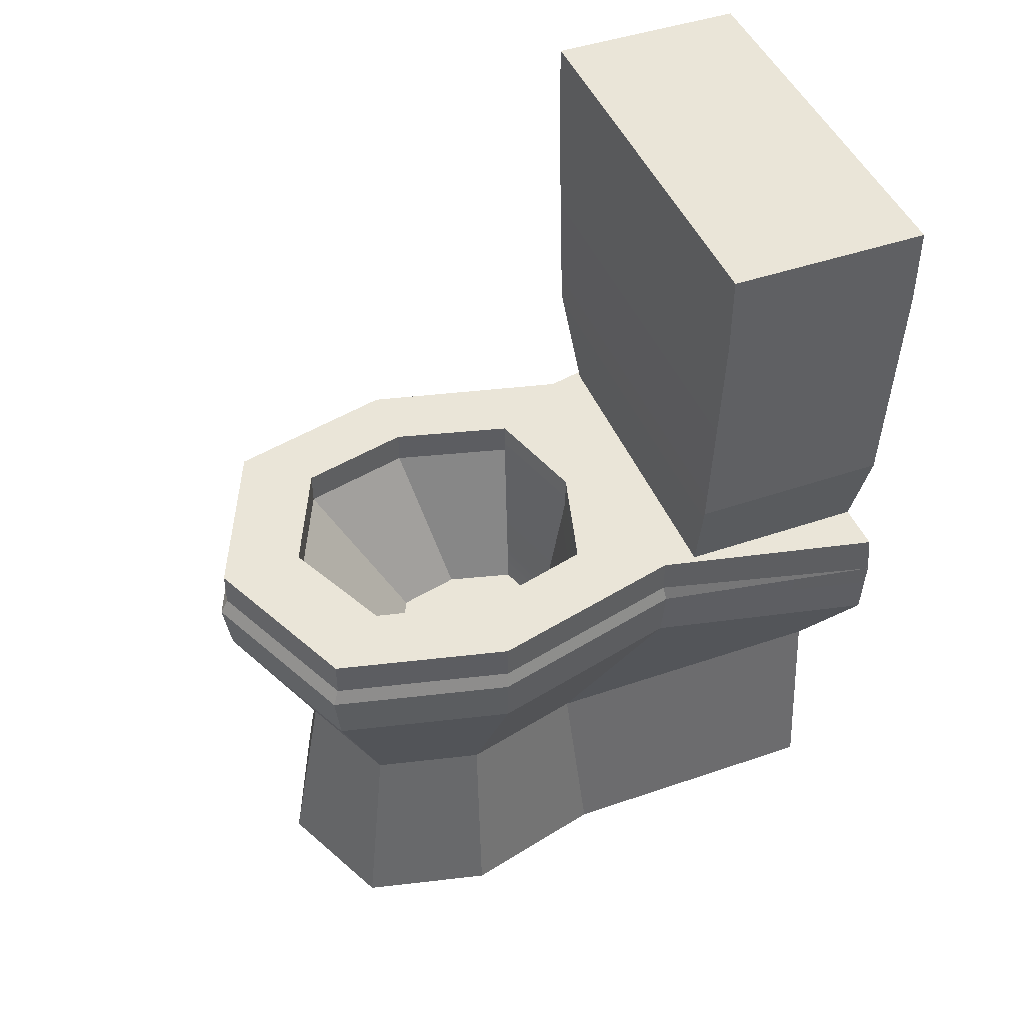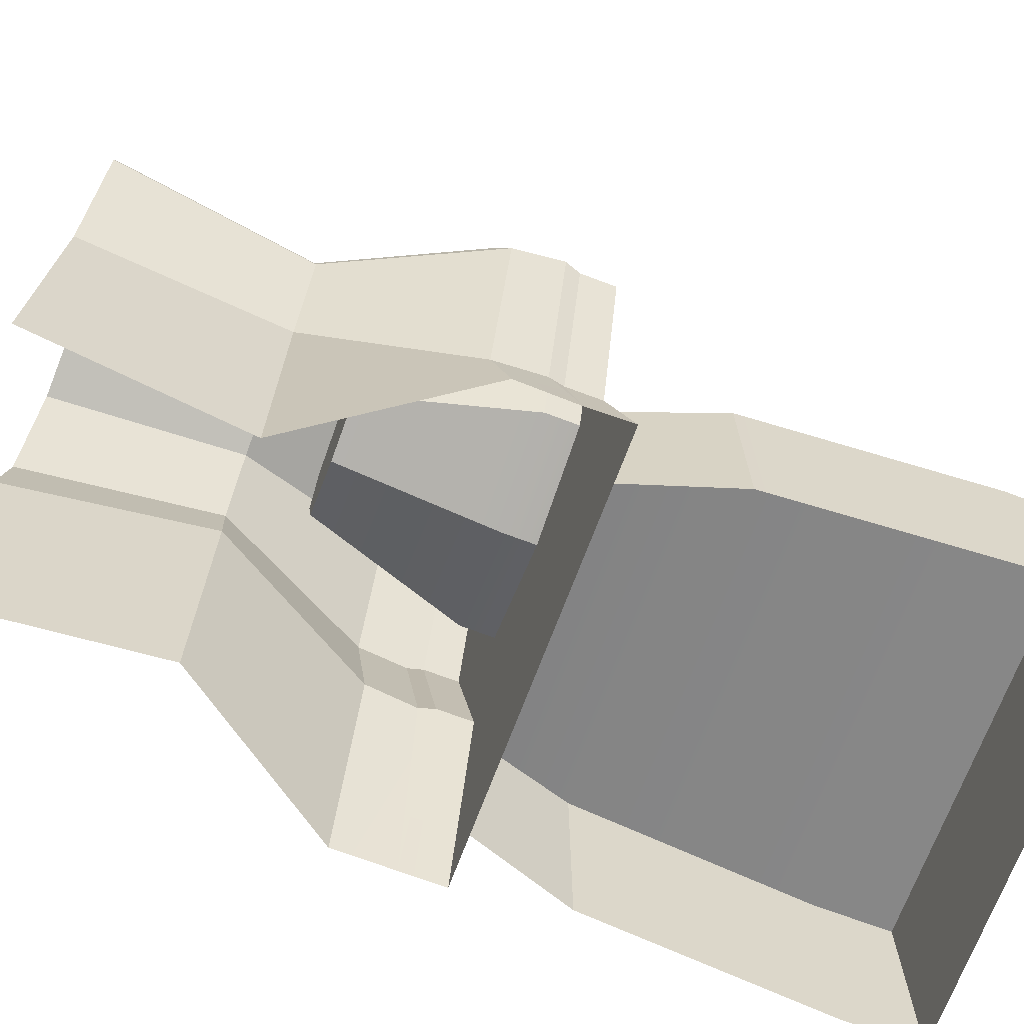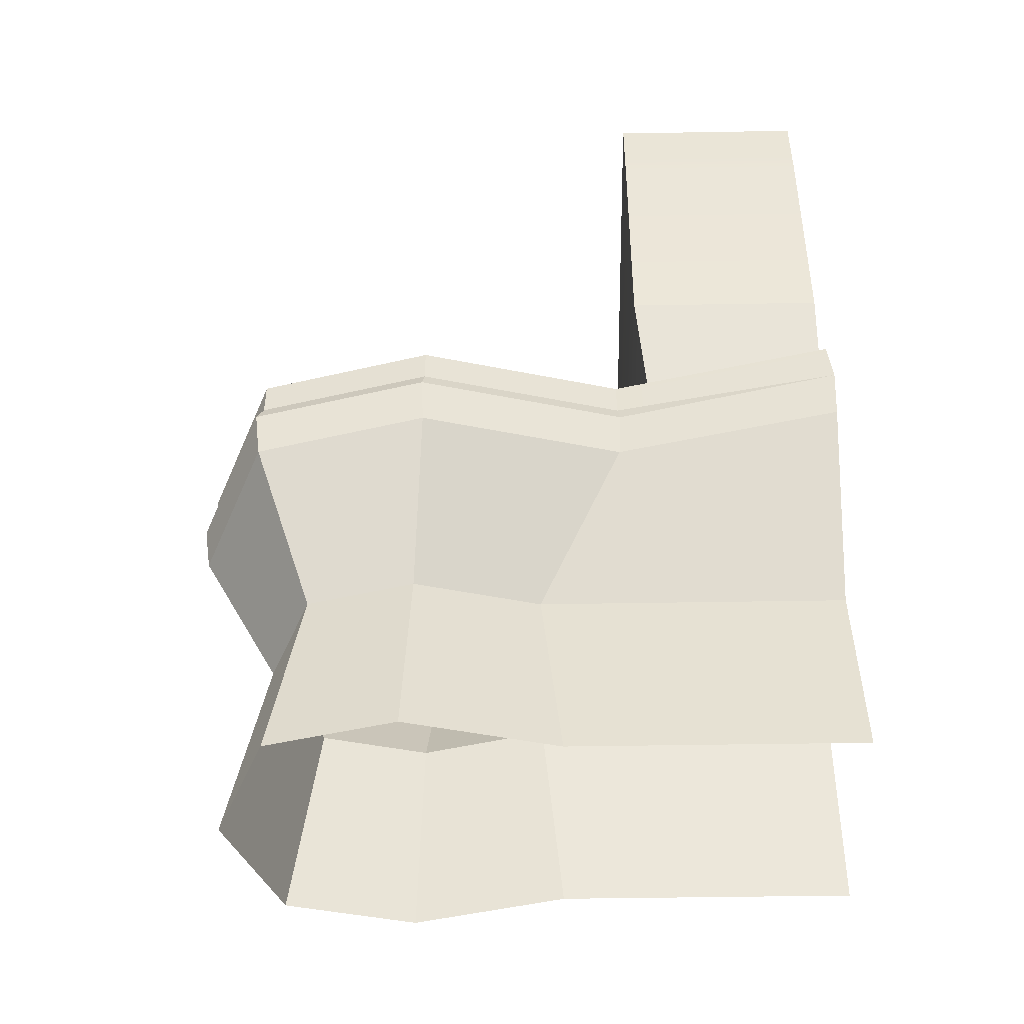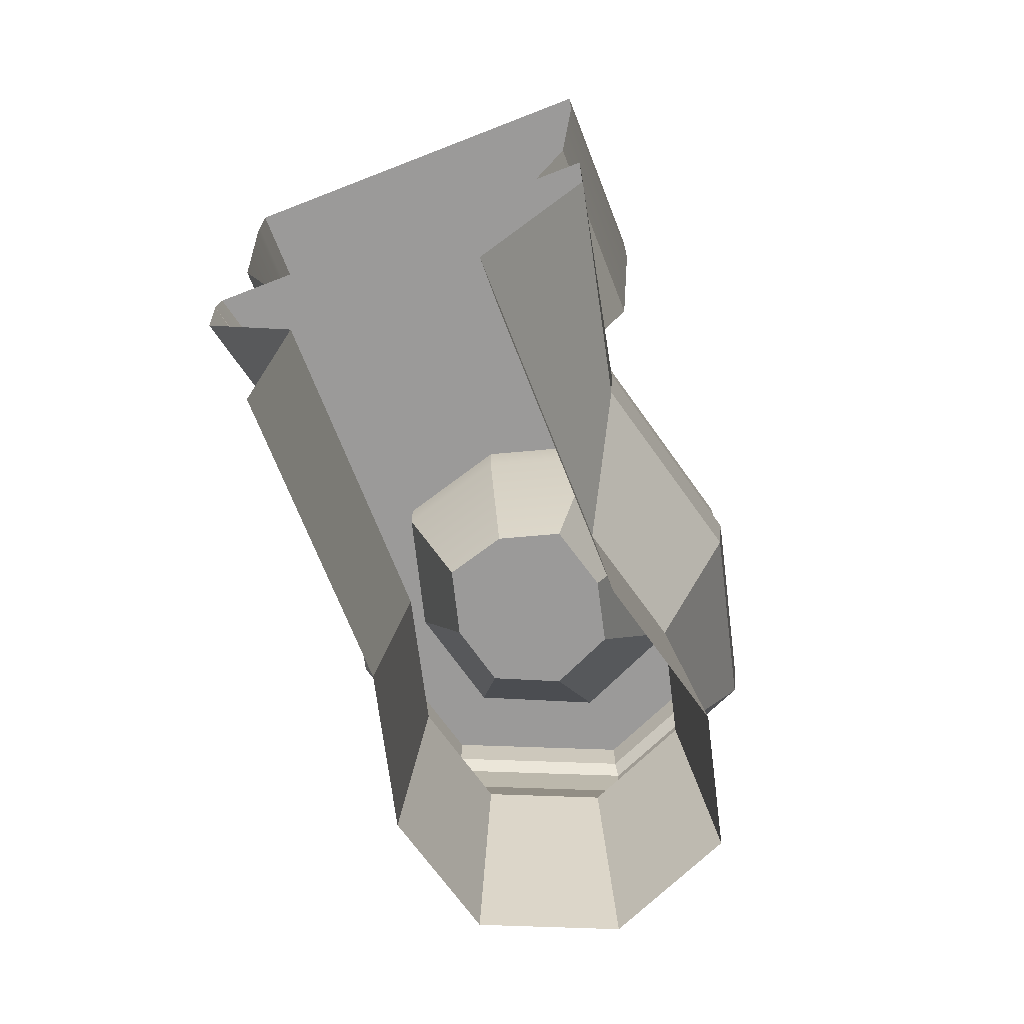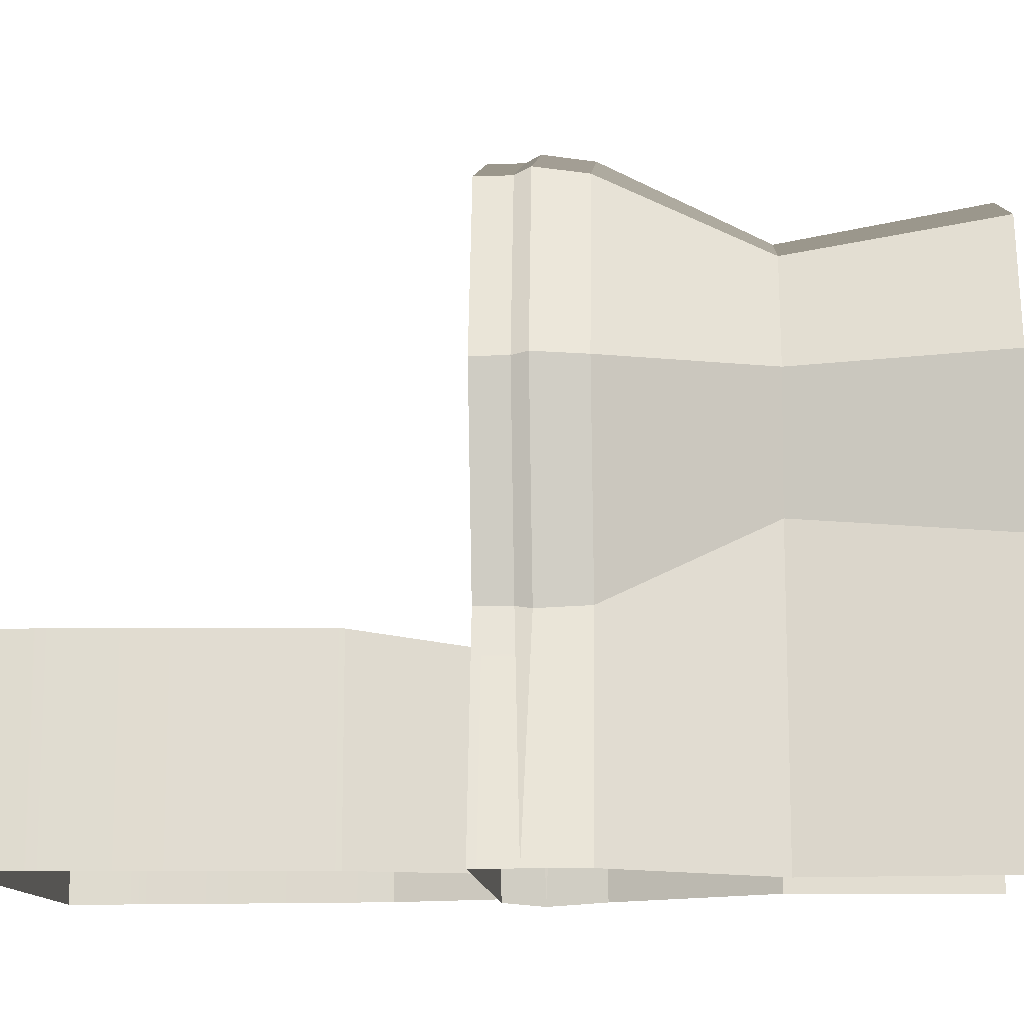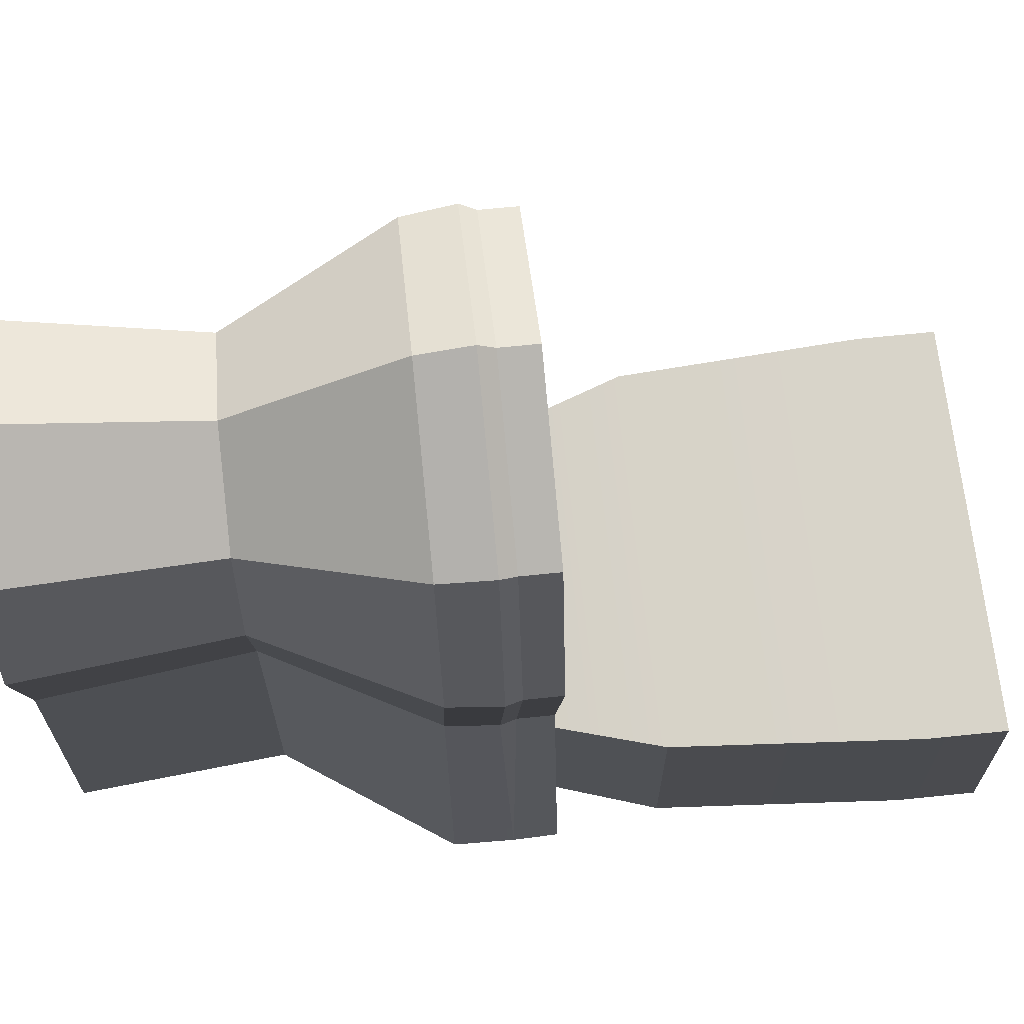
<metadata>
{"format":"obj","ext":"obj","renderer":"f3d","projection":"perspective","resolution":1024,"background":"white","views":[{"elev":45.3,"azim":68.3,"up":"+Y"},{"elev":-70.8,"azim":69.4,"up":"+Z"},{"elev":-46.7,"azim":91.1,"up":"+Y"},{"elev":-69.5,"azim":-158.7,"up":"+Y"},{"elev":-12.4,"azim":-86.3,"up":"+Z"},{"elev":67.0,"azim":84.1,"up":"+Z"}]}
</metadata>
<code>
v 0.4039 1.714 -1.552e-07
v 0.4039 1.714 0.3834
v -0.4039 1.714 0.3834
v -0.4039 1.714 1.604e-07
v 0.4039 1.602 0.3834
v 0.4039 1.564 0.3834
v -0.4039 1.564 0.3834
v -0.4039 1.602 0.3834
v -0.4039 1.602 1.604e-07
v -0.4039 1.602 0.3834
v -0.4039 1.564 0.3834
v -0.4039 1.564 1.604e-07
v 0.4039 1.564 0.3834
v 0.4039 1.602 0.3834
v 0.4039 1.602 -1.552e-07
v 0.4039 1.564 -1.552e-07
v -0.4039 1.714 0.3834
v -0.4039 1.602 0.3834
v -0.4039 1.602 1.604e-07
v -0.4039 1.714 1.604e-07
v -0.4039 1.602 0.3834
v -0.4039 1.714 0.3834
v 0.4039 1.714 0.3834
v 0.4039 1.602 0.3834
v 0.4039 1.602 -1.552e-07
v 0.4039 1.602 0.3834
v 0.4039 1.714 0.3834
v 0.4039 1.714 -1.552e-07
v 0.4039 1.564 0.3834
v 0.3715 1.099 0.3834
v -0.3715 1.099 0.3834
v -0.4039 1.564 0.3834
v -0.3069 0.9022 0.3619
v 0.3069 0.9022 0.3619
v 0.3715 1.099 0.3834
v 0.4039 1.564 0.3834
v 0.4039 1.564 -1.552e-07
v 0.3715 1.099 -1.714e-07
v -0.4039 1.564 0.3834
v -0.3715 1.099 0.3834
v -0.3715 1.099 1.662e-07
v -0.4039 1.564 1.604e-07
v 0.3069 0.9022 -1.801e-07
v 0.3069 0.9022 0.3619
v 0.3715 1.099 0.3834
v 0.3715 1.099 -1.714e-07
v -0.3715 1.099 0.3834
v -0.3069 0.9022 0.3619
v -0.3069 0.9022 1.956e-07
v -0.3715 1.099 1.662e-07
v 0.4039 0.9022 -1.552e-07
v 0.3053 0.9022 0.4287
v -5.667e-07 0.9022 0.4287
v 0 0.9022 0
v -0.4039 0.9022 1.604e-07
v -0.3053 0.9022 0.4287
v -1.146e-07 0.9022 0.5255
v 0.208 0.9022 0.586
v 0.2697 0.9022 0.8161
v 0.4039 0.9022 0.8208
v 0.2166 0.9022 1.035
v 0.32 0.9022 1.156
v 1.164e-06 0.9022 1.133
v -5.619e-07 0.9022 1.295
v -0.2166 0.9022 1.035
v -0.32 0.9022 1.156
v -0.2697 0.9022 0.8161
v -0.4039 0.9022 0.8208
v -0.208 0.9022 0.586
v 0.1993 0.3922 1.045
v 0.2389 0 1.098
v 3.394e-07 0 1.201
v -1.166e-06 0.3922 1.131
v -0.2279 0 1.011e-07
v -0.1901 0.3922 2.035e-07
v -0.1901 0.3922 0.592
v -0.2279 0 0.5547
v 0.1901 0.3922 -1.727e-07
v 0.2279 0 -7.021e-08
v 0.2279 0 0.5547
v 0.1901 0.3922 0.592
v -0.4039 0.7044 1.604e-07
v -0.4039 0.8184 1.604e-07
v -0.3127 0.8032 0.4234
v -0.3053 0.7044 0.4287
v -0.4039 0.9022 1.604e-07
v -0.3053 0.9022 0.4287
v -0.3053 0.8332 0.4287
v 0.3278 0.8032 1.169
v 0.32 0.7044 1.156
v -5.619e-07 0.7044 1.295
v -5.755e-07 0.8032 1.31
v 0.4039 0.8184 -0.007821
v 0.4039 0.7044 -1.552e-07
v 0.3053 0.7044 0.4287
v 0.3127 0.8032 0.4234
v 0.3053 0.9022 0.4287
v 0.4039 0.9022 -1.552e-07
v 0.3053 0.8332 0.4287
v 0.3127 0.8032 0.4234
v 0.3053 0.7044 0.4287
v 0.4039 0.7044 0.8208
v 0.4136 0.8032 0.8249
v 0.1901 0.3922 0.592
v 0.2279 0 0.5547
v 0.3014 0 0.8473
v 0.2515 0.3922 0.8362
v -0.2515 0.3922 0.8362
v -0.3014 0 0.8474
v -0.2279 0 0.5547
v -0.1901 0.3922 0.592
v -0.4136 0.8032 0.8249
v -0.4039 0.7044 0.8208
v -0.3053 0.7044 0.4287
v -0.3127 0.8032 0.4234
v 0.32 0.7044 1.156
v 0.3278 0.8032 1.169
v 0.4136 0.8032 0.8249
v 0.4039 0.7044 0.8208
v 0.2389 0 1.098
v 0.1993 0.3922 1.045
v 0.2515 0.3922 0.8362
v 0.3014 0 0.8473
v -0.1993 0.3922 1.045
v -0.2389 0 1.098
v -0.3014 0 0.8474
v -0.2515 0.3922 0.8362
v -0.3278 0.8032 1.169
v -0.32 0.7044 1.156
v -0.4039 0.7044 0.8208
v -0.4136 0.8032 0.8249
v -0.32 0.7044 1.156
v -0.3278 0.8032 1.169
v -5.755e-07 0.8032 1.31
v -5.619e-07 0.7044 1.295
v 3.394e-07 0 1.201
v -0.2389 0 1.098
v -0.1993 0.3922 1.045
v 3.394e-07 0 1.201
v -0.1993 0.3922 1.045
v -1.166e-06 0.3922 1.131
v -0.1209 0.5268 0.8647
v -0.1506 0.5268 0.7426
v -0.1162 0.5268 0.6141
v -5.801e-07 0.5268 0.5803
v 8.468e-07 0.5268 0.9193
v -0.3053 0.7044 0.4287
v -0.4039 0.7044 0.8208
v -0.2515 0.3922 0.8362
v -0.1901 0.3922 0.592
v -0.1901 0.3922 2.035e-07
v -0.4039 0.7044 1.604e-07
v -0.3053 0.7044 0.4287
v -0.1901 0.3922 0.592
v 0.3053 0.7044 0.4287
v 0.4039 0.7044 -1.552e-07
v 0.1901 0.3922 -1.727e-07
v 0.1901 0.3922 0.592
v 0.4039 0.7044 0.8208
v 0.3053 0.7044 0.4287
v 0.1901 0.3922 0.592
v 0.2515 0.3922 0.8362
v 0.1993 0.3922 1.045
v 0.32 0.7044 1.156
v 0.4039 0.7044 0.8208
v 0.2515 0.3922 0.8362
v 0.32 0.7044 1.156
v 0.1993 0.3922 1.045
v -1.166e-06 0.3922 1.131
v -5.619e-07 0.7044 1.295
v -0.1993 0.3922 1.045
v -0.32 0.7044 1.156
v -5.619e-07 0.7044 1.295
v -1.166e-06 0.3922 1.131
v -0.4039 0.7044 0.8208
v -0.32 0.7044 1.156
v -0.1993 0.3922 1.045
v -0.2515 0.3922 0.8362
v 0.2697 0.9022 0.8161
v 0.2697 0.8373 0.8161
v 0.208 0.8373 0.586
v 0.208 0.9022 0.586
v 0.208 0.9022 0.586
v 0.208 0.8373 0.586
v -1.146e-07 0.8373 0.5255
v -1.146e-07 0.9022 0.5255
v 1.164e-06 0.9022 1.133
v 1.164e-06 0.8373 1.133
v 0.2166 0.8373 1.035
v 0.2166 0.9022 1.035
v 0.2166 0.9022 1.035
v 0.2166 0.8373 1.035
v 0.2697 0.8373 0.8161
v 0.2697 0.9022 0.8161
v -1.146e-07 0.9022 0.5255
v -1.146e-07 0.8373 0.5255
v -0.208 0.8373 0.586
v -0.208 0.9022 0.586
v -0.208 0.9022 0.586
v -0.208 0.8373 0.586
v -0.2697 0.8373 0.8161
v -0.2697 0.9022 0.8161
v -0.2697 0.9022 0.8161
v -0.2697 0.8373 0.8161
v -0.2166 0.8373 1.035
v -0.2166 0.9022 1.035
v -0.2166 0.9022 1.035
v -0.2166 0.8373 1.035
v 1.164e-06 0.8373 1.133
v 1.164e-06 0.9022 1.133
v 0.2697 0.8373 0.8161
v 0.1506 0.5268 0.7426
v 0.1162 0.5268 0.6141
v 0.208 0.8373 0.586
v 0.208 0.8373 0.586
v 0.1162 0.5268 0.6141
v -5.801e-07 0.5268 0.5803
v 0.208 0.8373 0.586
v -5.801e-07 0.5268 0.5803
v -1.146e-07 0.8373 0.5255
v 1.164e-06 0.8373 1.133
v 8.468e-07 0.5268 0.9193
v 0.1209 0.5268 0.8647
v 0.2166 0.8373 1.035
v 0.2166 0.8373 1.035
v 0.1209 0.5268 0.8647
v 0.1506 0.5268 0.7426
v 0.2697 0.8373 0.8161
v -1.146e-07 0.8373 0.5255
v -5.801e-07 0.5268 0.5803
v -0.1162 0.5268 0.6141
v -0.208 0.8373 0.586
v -0.208 0.8373 0.586
v -0.1162 0.5268 0.6141
v -0.1506 0.5268 0.7426
v -0.2697 0.8373 0.8161
v -0.2697 0.8373 0.8161
v -0.1506 0.5268 0.7426
v -0.1209 0.5268 0.8647
v -0.2166 0.8373 1.035
v -0.2166 0.8373 1.035
v -0.1209 0.5268 0.8647
v 8.468e-07 0.5268 0.9193
v -0.2166 0.8373 1.035
v 8.468e-07 0.5268 0.9193
v 1.164e-06 0.8373 1.133
v 0.32 0.8332 1.156
v 0.3278 0.8032 1.169
v -5.755e-07 0.8032 1.31
v -5.619e-07 0.8332 1.295
v -0.3278 0.8032 1.169
v -0.32 0.8332 1.156
v -5.619e-07 0.8332 1.295
v -5.755e-07 0.8032 1.31
v -0.32 0.8332 1.156
v -0.3278 0.8032 1.169
v -0.4136 0.8032 0.8249
v -0.4039 0.8332 0.8208
v -0.4039 0.8332 0.8208
v -0.4136 0.8032 0.8249
v -0.3127 0.8032 0.4234
v -0.3053 0.8332 0.4287
v -0.4039 0.8184 1.604e-07
v -0.3053 0.8332 0.4287
v -0.3127 0.8032 0.4234
v 0.4039 0.8184 -0.007821
v 0.3127 0.8032 0.4234
v 0.3053 0.8332 0.4287
v 0.3053 0.8332 0.4287
v 0.3127 0.8032 0.4234
v 0.4136 0.8032 0.8249
v 0.4039 0.8332 0.8208
v 0.3278 0.8032 1.169
v 0.32 0.8332 1.156
v 0.4039 0.8332 0.8208
v 0.4136 0.8032 0.8249
v -5.619e-07 0.9022 1.295
v 0.32 0.9022 1.156
v 0.32 0.8332 1.156
v -5.619e-07 0.8332 1.295
v -0.32 0.8332 1.156
v -0.32 0.9022 1.156
v -5.619e-07 0.9022 1.295
v -5.619e-07 0.8332 1.295
v -0.4039 0.9022 0.8208
v -0.32 0.9022 1.156
v -0.32 0.8332 1.156
v -0.4039 0.8332 0.8208
v -0.3053 0.9022 0.4287
v -0.4039 0.9022 0.8208
v -0.4039 0.8332 0.8208
v -0.3053 0.8332 0.4287
v 0.4039 0.9022 0.8208
v 0.3053 0.9022 0.4287
v 0.3053 0.8332 0.4287
v 0.4039 0.8332 0.8208
v 0.32 0.8332 1.156
v 0.32 0.9022 1.156
v 0.4039 0.9022 0.8208
v 0.4039 0.8332 0.8208
v -5.801e-07 0.5268 0.5803
v 0.1162 0.5268 0.6141
v 0.1209 0.5268 0.8647
v 8.468e-07 0.5268 0.9193
v 0.1506 0.5268 0.7426
g Prop_Toilet_01_(1)_586_13
f 1 3 2
f 1 4 3
f 5 7 6
f 5 8 7
f 9 11 10
f 9 12 11
f 13 15 14
f 13 16 15
f 17 19 18
f 17 20 19
f 21 23 22
f 21 24 23
f 25 27 26
f 25 28 27
f 29 31 30
f 29 32 31
f 30 31 33
f 30 33 34
f 35 37 36
f 35 38 37
f 39 41 40
f 39 42 41
f 43 45 44
f 43 46 45
f 47 49 48
f 47 50 49
f 51 53 52
f 51 54 53
f 53 54 55
f 53 55 56
f 52 53 57
f 56 57 53
f 52 57 58
f 52 58 59
f 52 59 60
f 60 59 61
f 60 61 62
f 62 61 63
f 62 63 64
f 64 63 65
f 64 65 66
f 66 65 67
f 67 56 68
f 66 67 68
f 67 69 56
f 56 69 57
f 70 72 71
f 70 73 72
f 74 76 75
f 74 77 76
f 78 80 79
f 78 81 80
f 82 84 83
f 82 85 84
f 83 87 86
f 83 88 87
f 89 91 90
f 89 92 91
f 93 95 94
f 93 96 95
f 97 93 98
f 97 99 93
f 100 102 101
f 100 103 102
f 104 106 105
f 104 107 106
f 108 110 109
f 108 111 110
f 112 114 113
f 112 115 114
f 116 118 117
f 116 119 118
f 120 122 121
f 120 123 122
f 124 126 125
f 124 127 126
f 128 130 129
f 128 131 130
f 132 134 133
f 132 135 134
f 136 138 137
f 139 141 140
f 142 144 143
f 145 144 142
f 145 142 146
f 147 149 148
f 147 150 149
f 151 153 152
f 151 154 153
f 155 157 156
f 155 158 157
f 159 161 160
f 159 162 161
f 163 165 164
f 163 166 165
f 167 169 168
f 167 170 169
f 171 173 172
f 171 174 173
f 175 177 176
f 175 178 177
f 179 181 180
f 179 182 181
f 183 185 184
f 183 186 185
f 187 189 188
f 187 190 189
f 191 193 192
f 191 194 193
f 195 197 196
f 195 198 197
f 199 201 200
f 199 202 201
f 203 205 204
f 203 206 205
f 207 209 208
f 207 210 209
f 211 213 212
f 211 214 213
f 215 217 216
f 218 220 219
f 221 223 222
f 221 224 223
f 225 227 226
f 225 228 227
f 229 231 230
f 229 232 231
f 233 235 234
f 233 236 235
f 237 239 238
f 237 240 239
f 241 243 242
f 244 246 245
f 247 249 248
f 247 250 249
f 251 253 252
f 251 254 253
f 255 257 256
f 255 258 257
f 259 261 260
f 259 262 261
f 263 265 264
f 266 268 267
f 269 271 270
f 269 272 271
f 273 275 274
f 273 276 275
f 277 279 278
f 277 280 279
f 281 283 282
f 281 284 283
f 285 287 286
f 285 288 287
f 289 291 290
f 289 292 291
f 293 295 294
f 293 296 295
f 297 299 298
f 297 300 299
f 301 303 302
f 301 304 303
f 302 303 305

</code>
